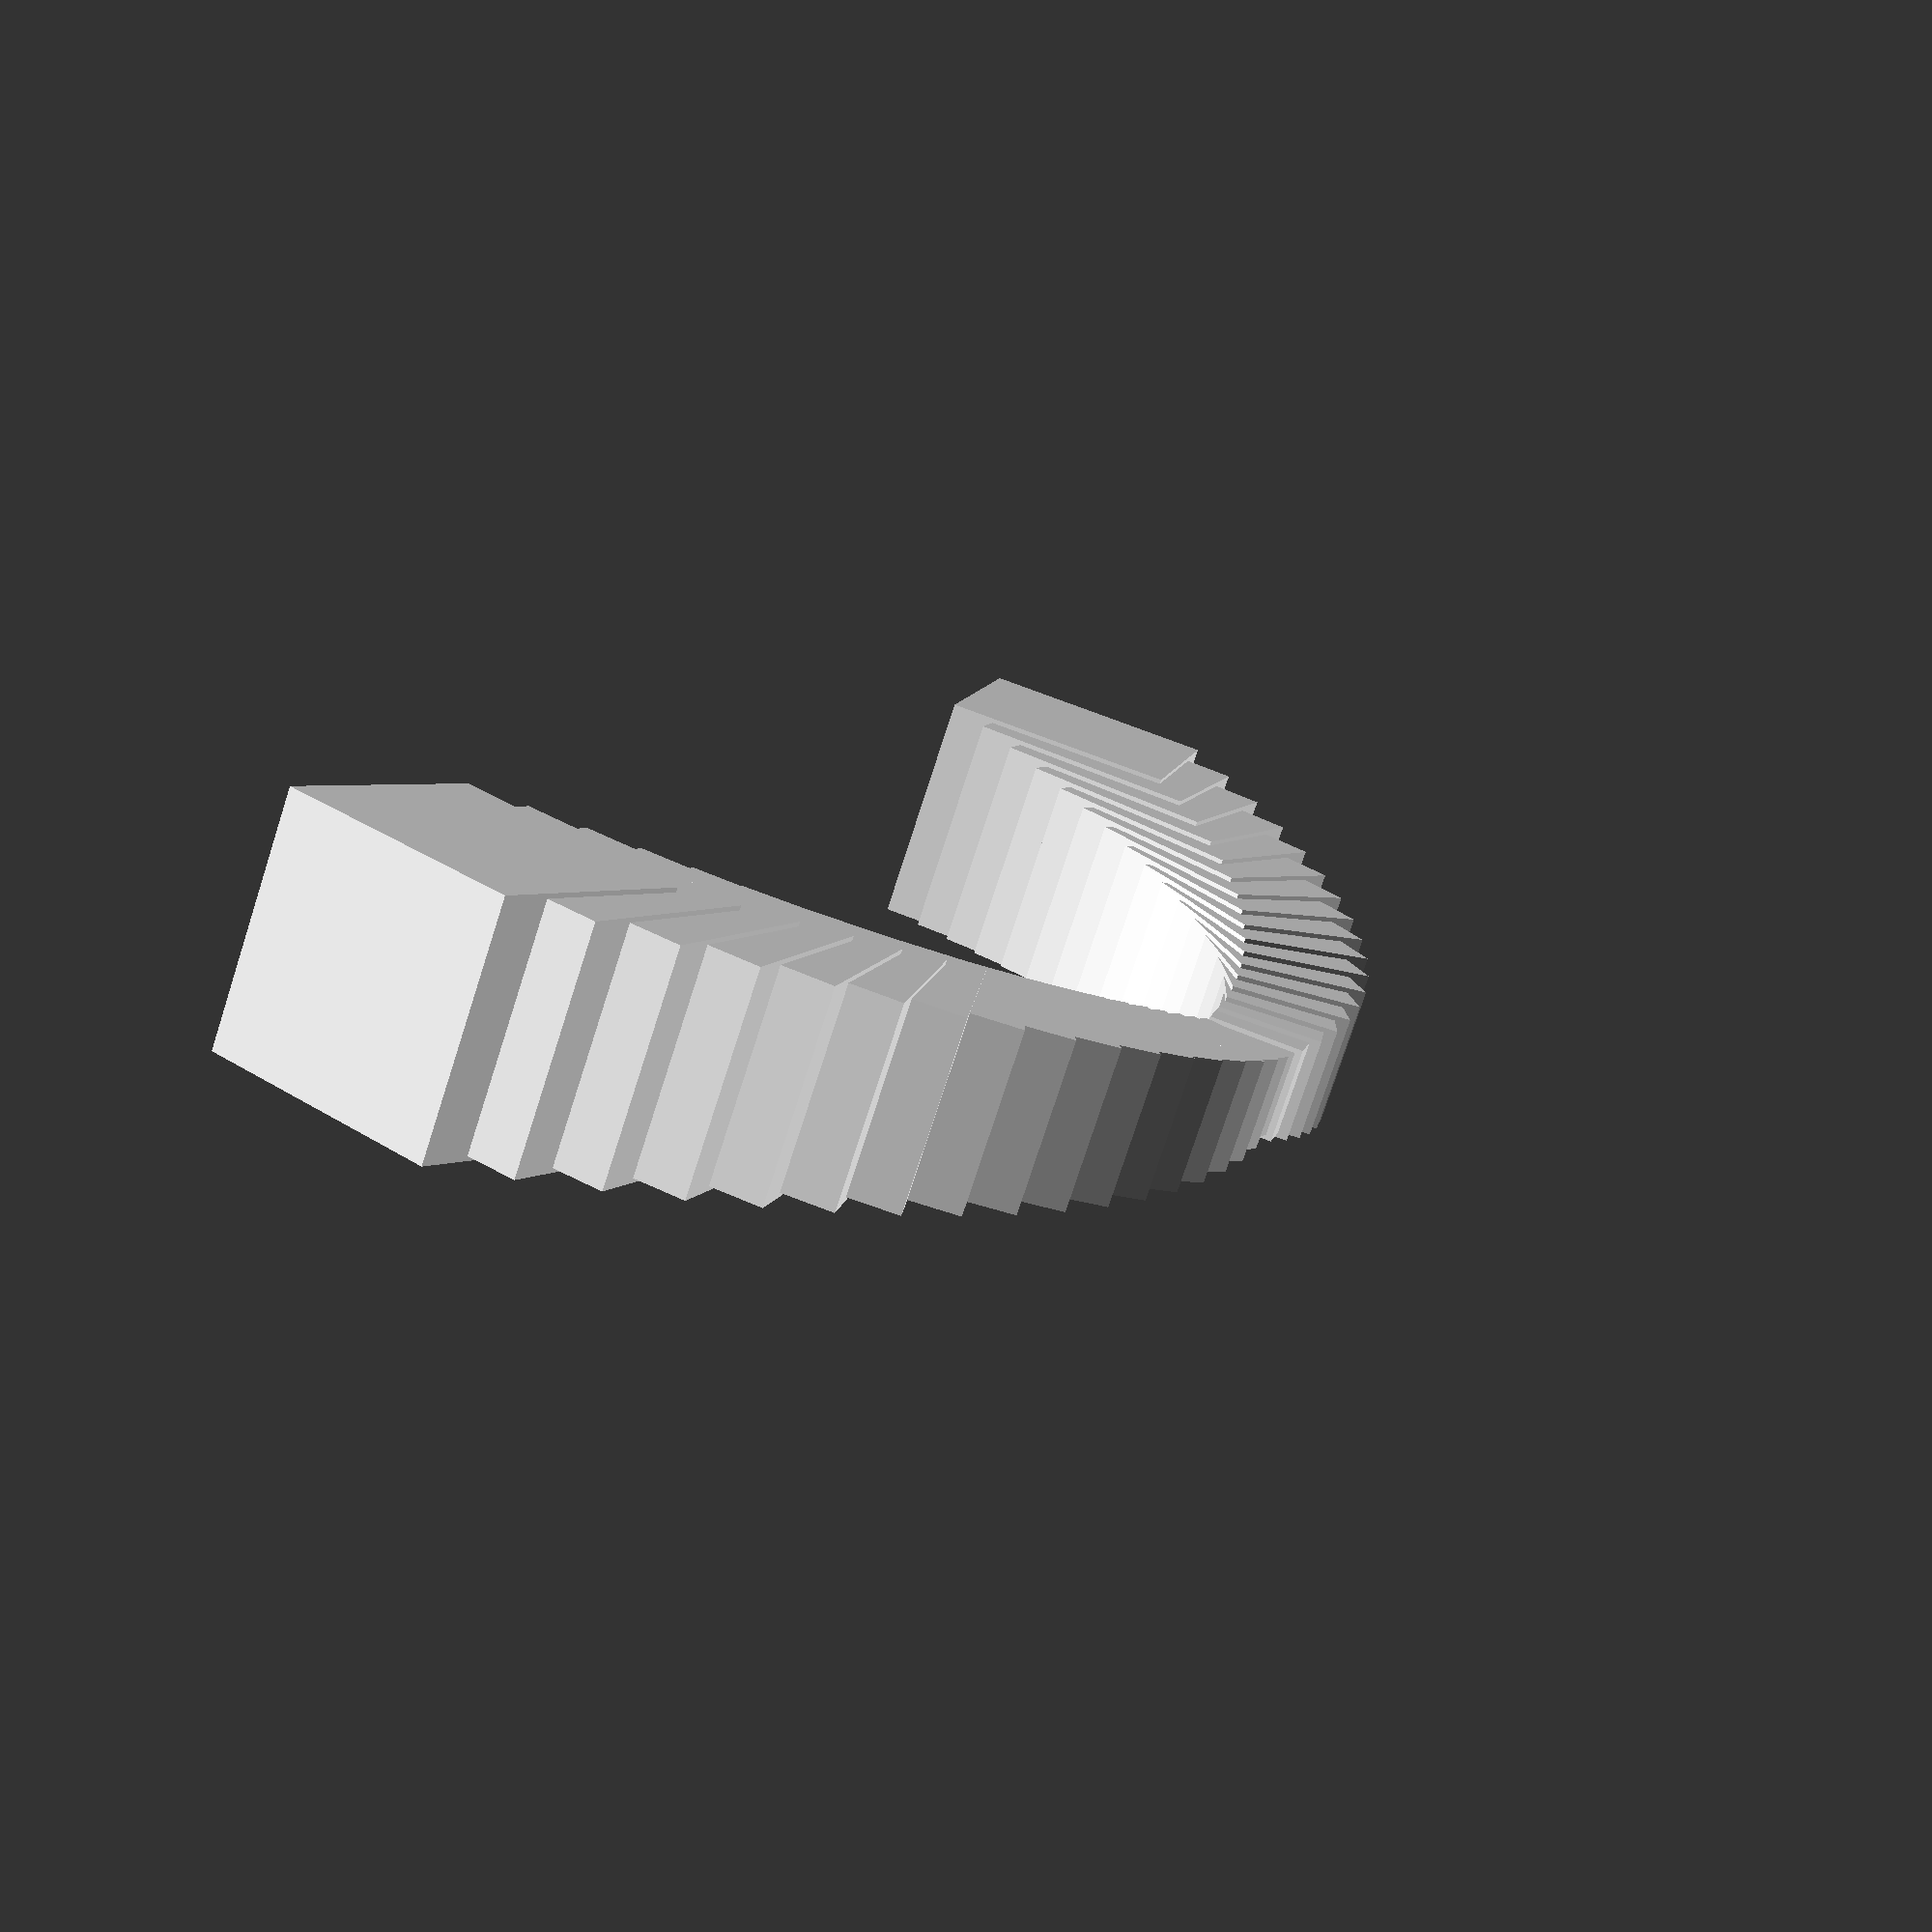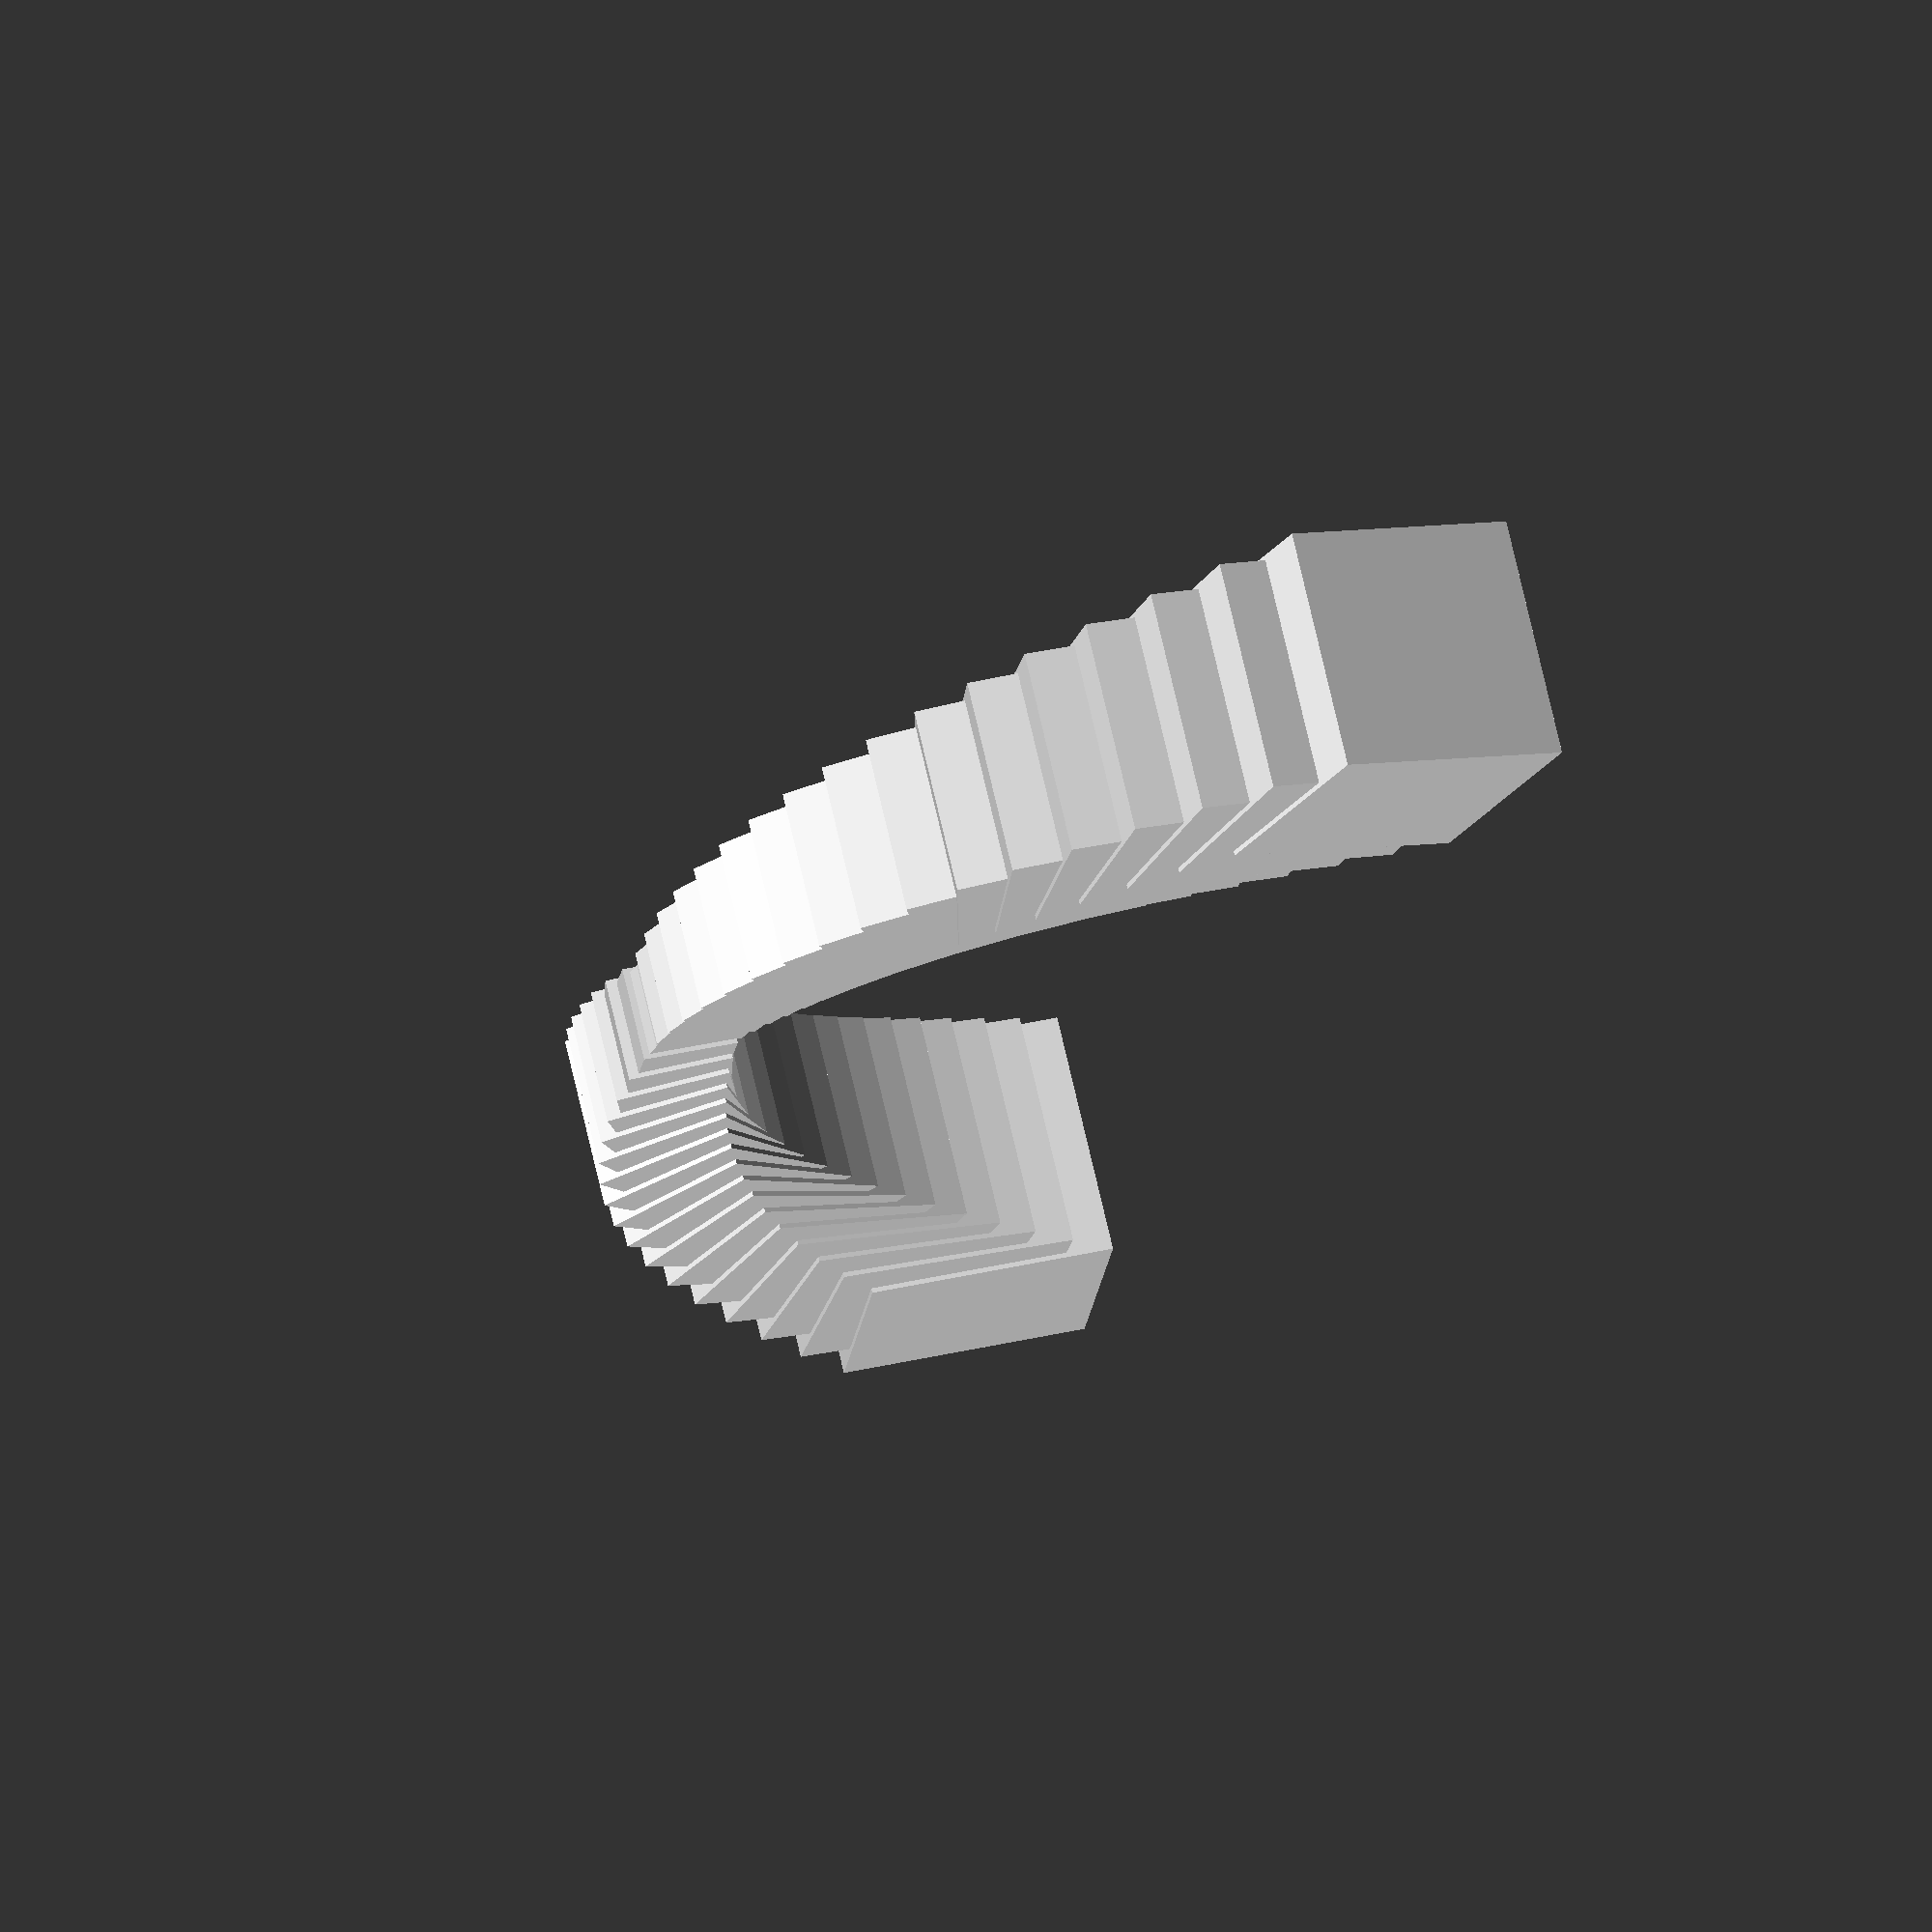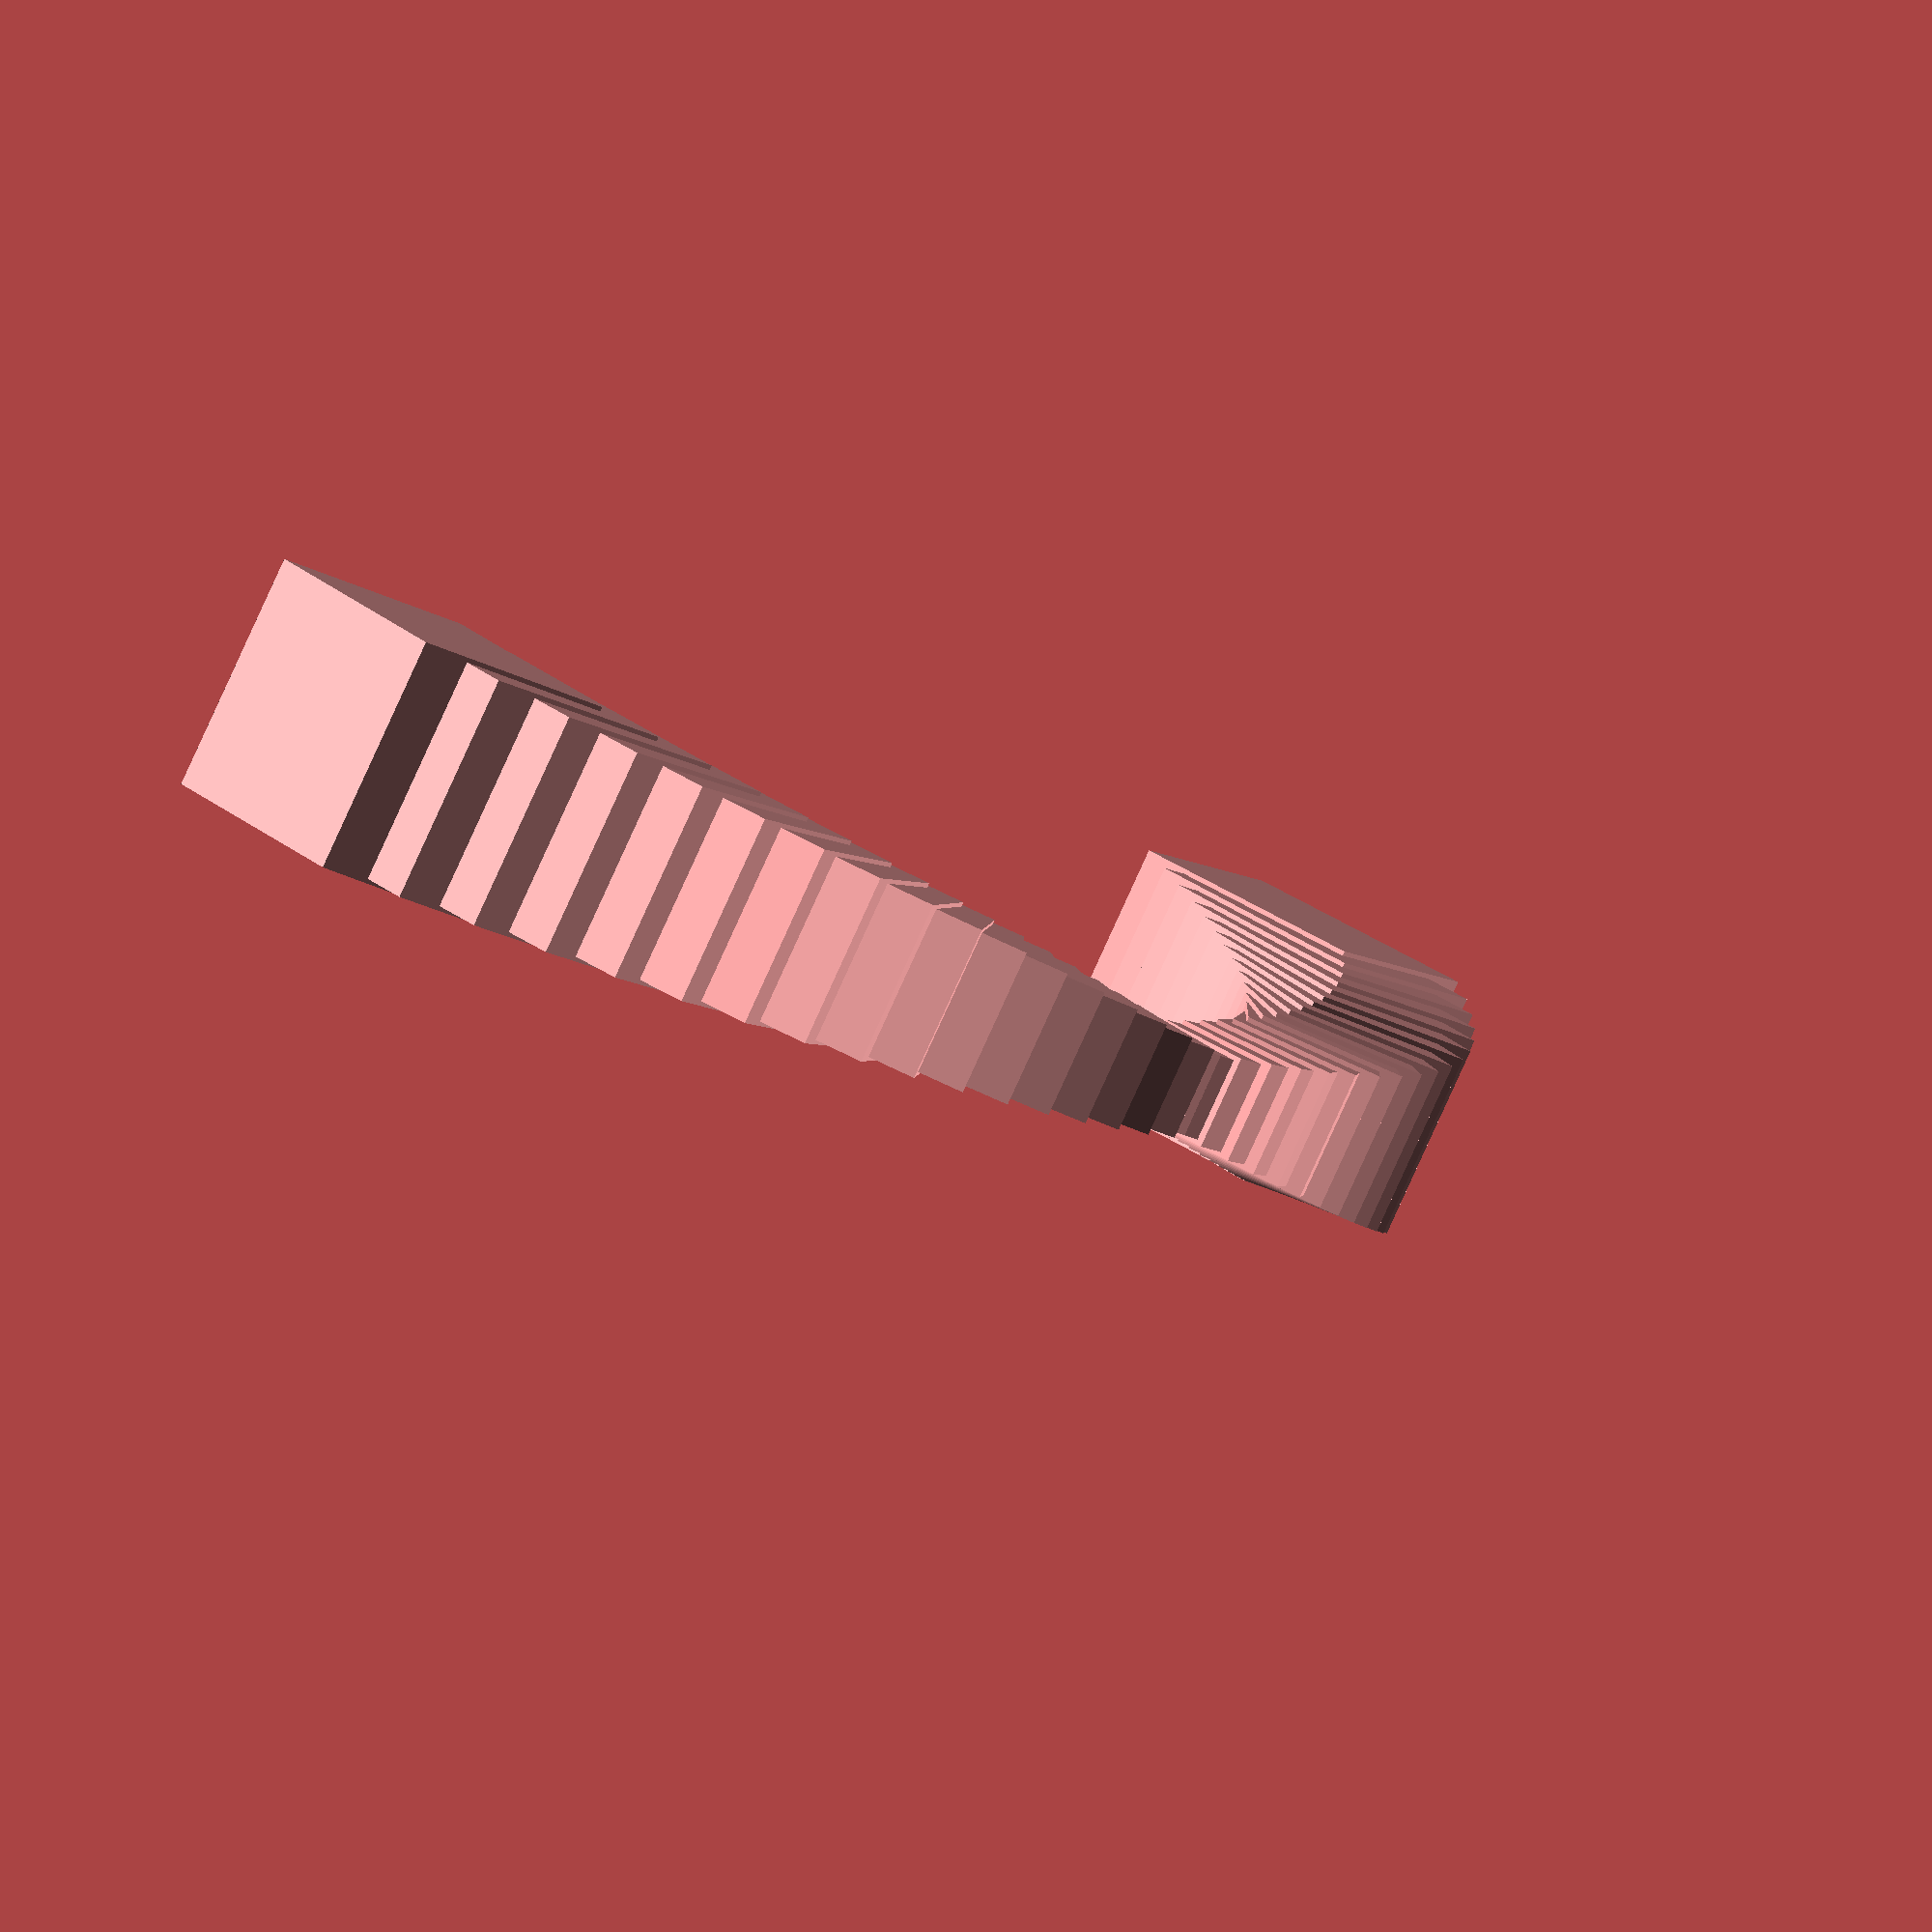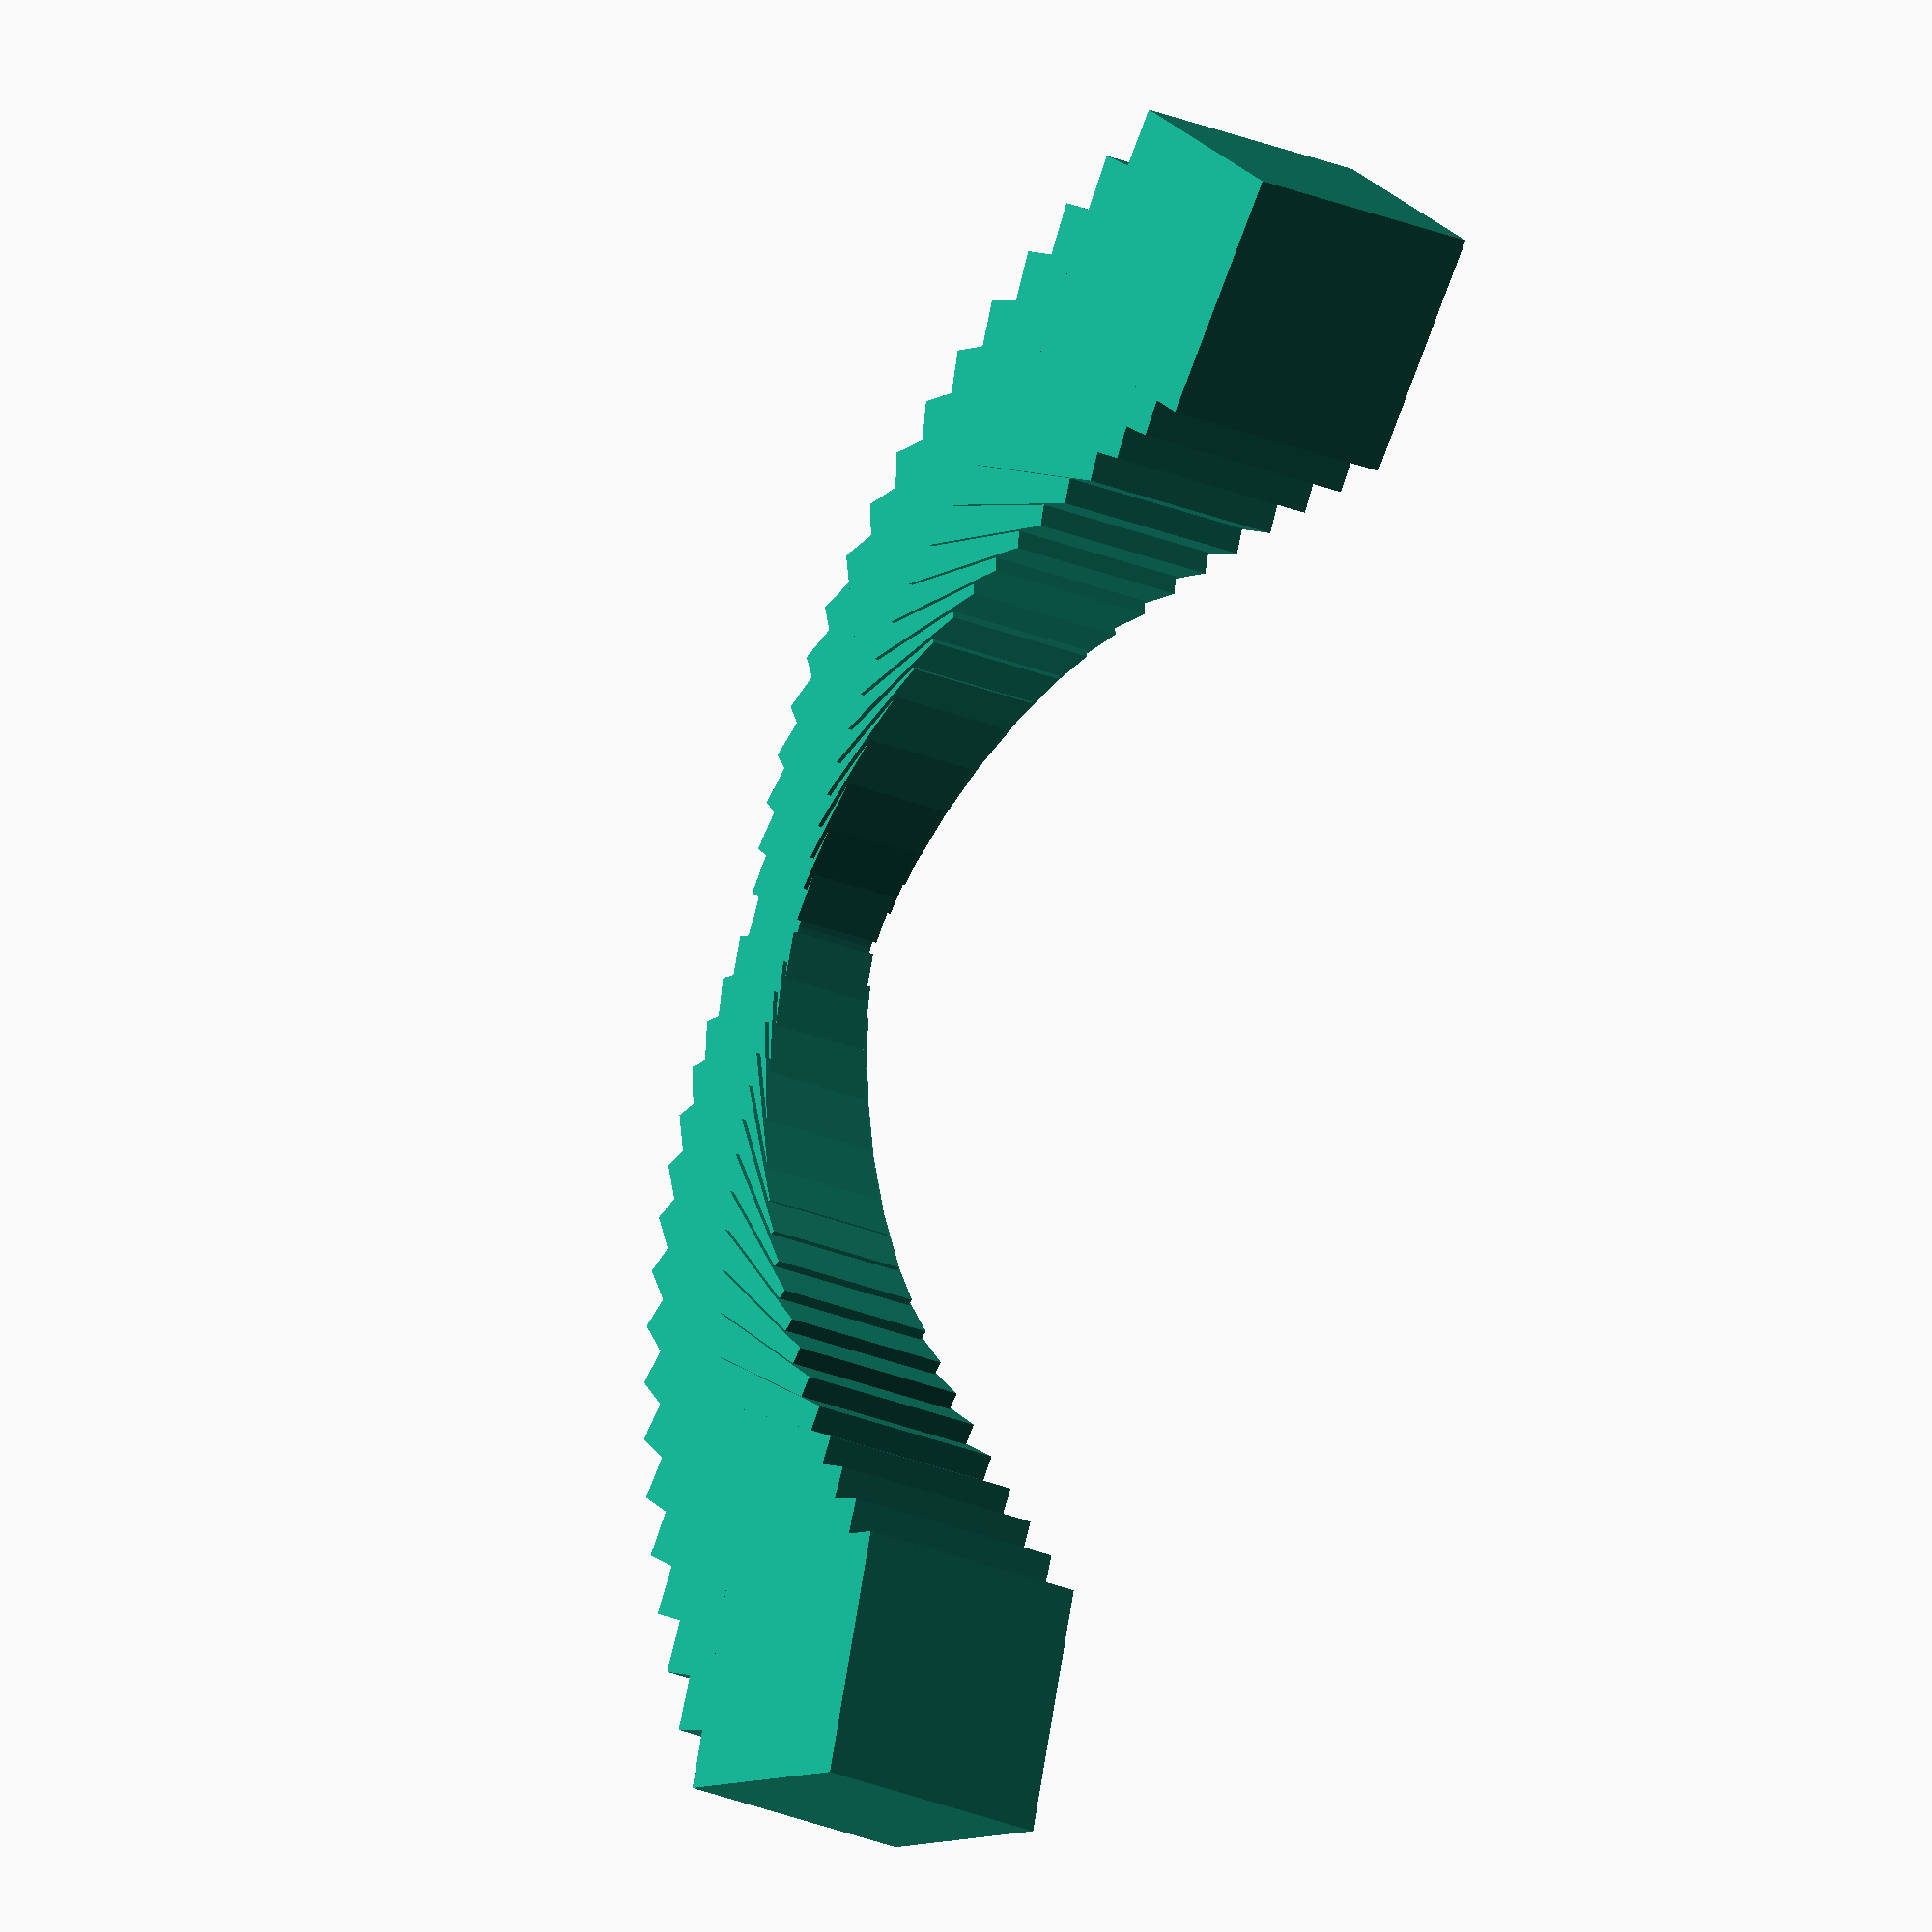
<openscad>
//parabola(40, 10, 1, 10);
//rotate([0,0,45])
//parabolic_arch (40, 10, 1, 10);
//rotate([0,0,135])

arch(40,10,10,2,1);
//rotate([0,0,90])

//arch2(40,10,10,2,1);

//Creates a filled parabola, using mirrored endpoints.
//d: The distance between the two mirrored endpoints at the base of the parabola.
//roundness: How "rounded" the parabola is.
//h: The height of the parabola's vertex.
//thickness: The thickness of the parabolic section.
module parabola(d, h, roundness, thickness)
{
    r=d*(roundness+1)/2;
    
    distance=sqrt(pow(r,2)-pow((d/2),2));//The distance between the cone's axis and the chord between the two points.
    if(distance!=0)
    {
        run=r-distance; //Assuming a line from the cone's vertex through the parabola's vertex, the horizontal distance underneath the segment between the vertex and the base.
     //The slope of the cone.
        slope=h/run;
        height=r*slope; //The height of the cone.
        section_height=h+thickness*slope+2;
        intersection()
        {
            translate([-distance,0,0])
            cylinder(r1=r, r2=0, h=height);
            
            translate([0,0,section_height/2])
            cube([thickness, d+run*2, section_height], center=true);
        }
    }
    else
    {
        intersection()
        {
            cylinder(r1=d/2, r2=0, h=h);
            
            translate([0,0,h/2+1])
            cube([thickness, d, h+2], center=true);
        }
    }
}

module multi_parabola(d, h, roundness, thickness, resolution)
{
    slice_width=thickness/resolution;
    left_hand=-thickness/2;
    for(i=[0:resolution])
    {
        translate([left_hand+slice_width*i,0,0])
        parabola(d, h, roundness, slice_width+1);
    }
}

module parabolic_arch(d,h,roundness, thickness)
{
    if(roundness==0)
    {
        hull()
        intersection()
        {
            union()
            {
                translate([thickness/2,0,0])
                cylinder(r1=d/2, r2=0, h=h);
                translate([-thickness/2,0,0])
                cylinder(r1=d/2, r2=0, h=h);
            }
            translate([0,0,h/2+1])
            cube([thickness, d, h+2], center=true);
        }
    }
    else
    {
        r=d*(roundness+1)/2;
        distance=sqrt(pow(r,2)-pow(d/2,2));
        cone_offset=distance+thickness/2;
        run=r-distance;
        slope=h/run;
        height=r*slope;
        hull()
        intersection()
        {
            union()
            {
                translate([cone_offset,0,0])
                cylinder(r1=r,r2=0,h=height);
                translate([-cone_offset,0,0])
                cylinder(r1=r, r2=0, h=height);
            }
            translate([0,0,h/2+1])
            cube([thickness, d, h+2], center=true);
        }
    }
}

module arch2(d, h, t0, t1, resolution)
{
    steps=d/resolution;
    thick_step=(t0-t1)/steps;
    for(i=[-steps/2:steps/2])
    {
        thickness=thick_step*abs(i)+t1;
        hyp_thickness=thickness/sqrt(2);
        y=i*resolution;
        z=zpos(y,d,h);
        translate([0,y,z])
        rotate([atan(z/y)+45,0,0])
        cube([thickness,hyp_thickness,hyp_thickness], center=true);
    }
}

module arch(d, h, t0, t1, resolution)
{
    steps=(d-t0/2)/resolution;
    thick_step=(t0-t1)/steps;
    for(i=[-steps/2:steps/2])
    {
        thickness=thick_step*abs(i)+t1;
        y=i*resolution;
        z=zpos(y,d-t0,h-t1/2);
        translate([0,y,z])
        rotate([atan(z/y),0,0])
        cube([thickness,thickness,thickness], center=true);
    }
}

function zpos(x, width, height)=height*(1-pow(abs(x/(width/2)), 2));
</openscad>
<views>
elev=130.1 azim=309.2 roll=240.9 proj=p view=solid
elev=341.6 azim=232.2 roll=68.5 proj=o view=solid
elev=148.6 azim=305.0 roll=223.6 proj=o view=wireframe
elev=172.4 azim=342.2 roll=30.9 proj=o view=solid
</views>
